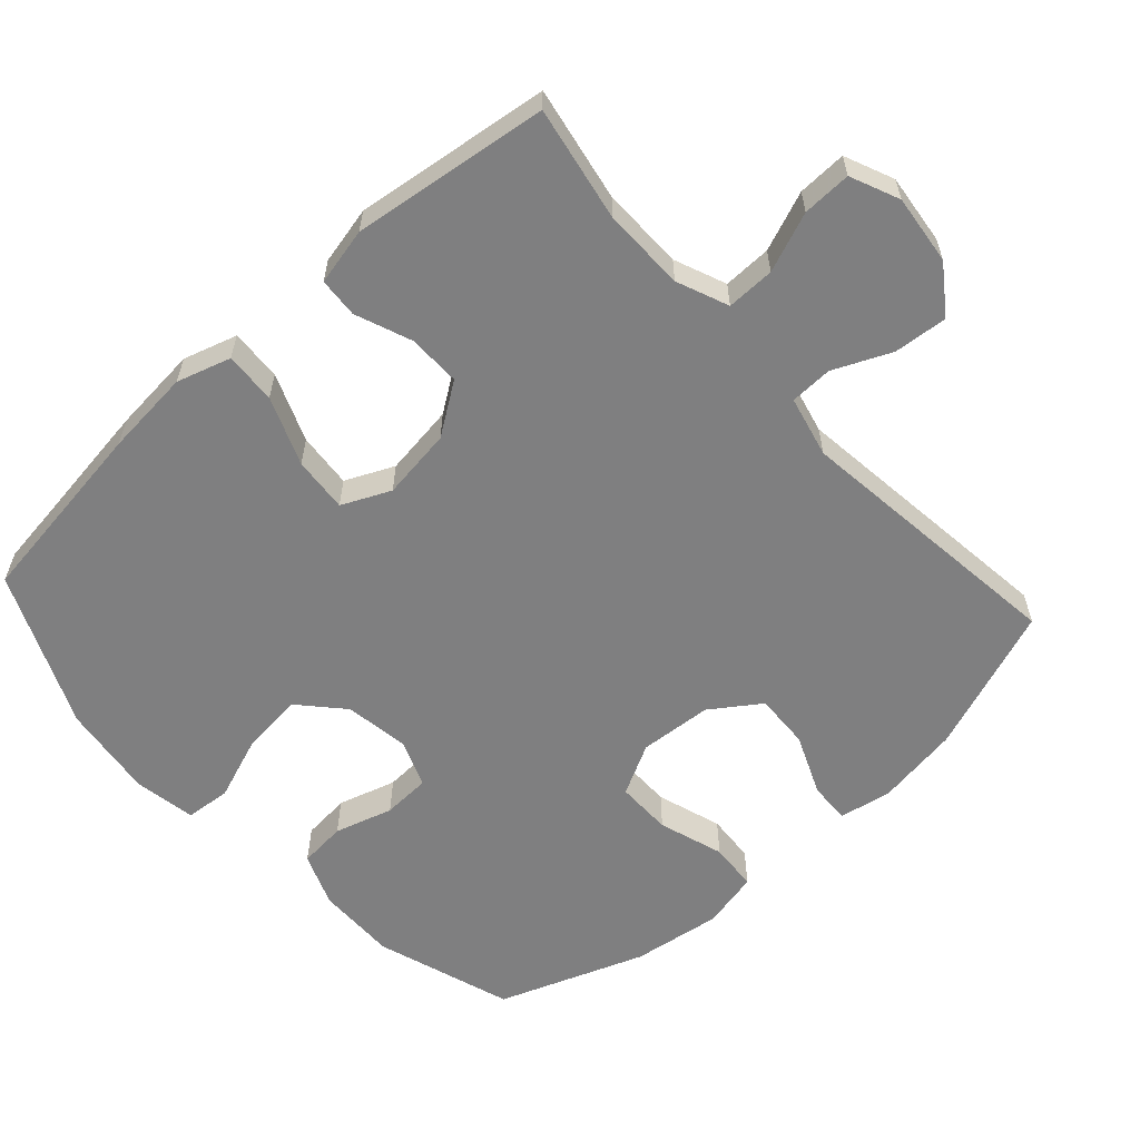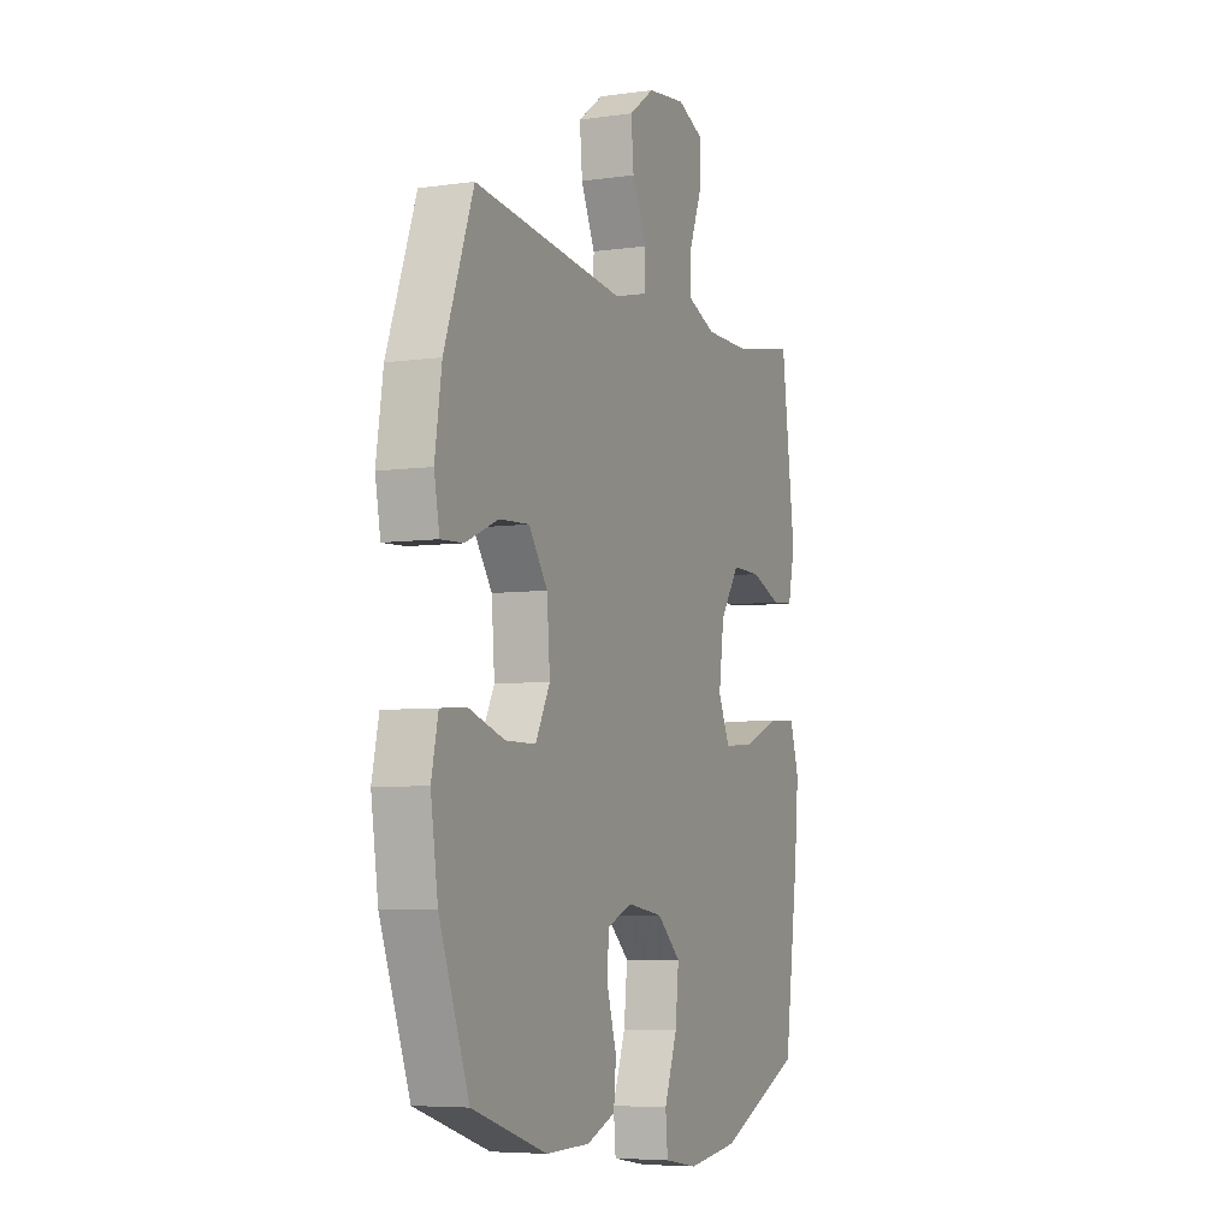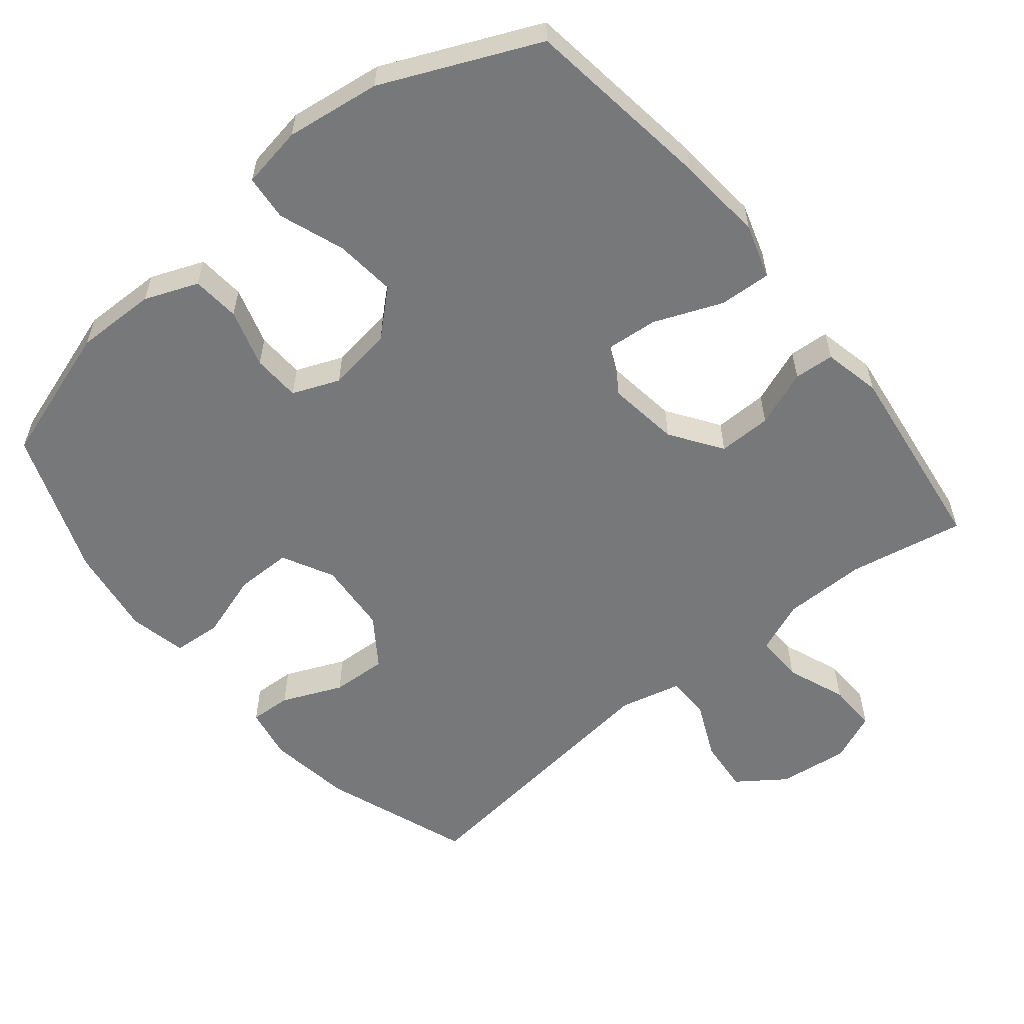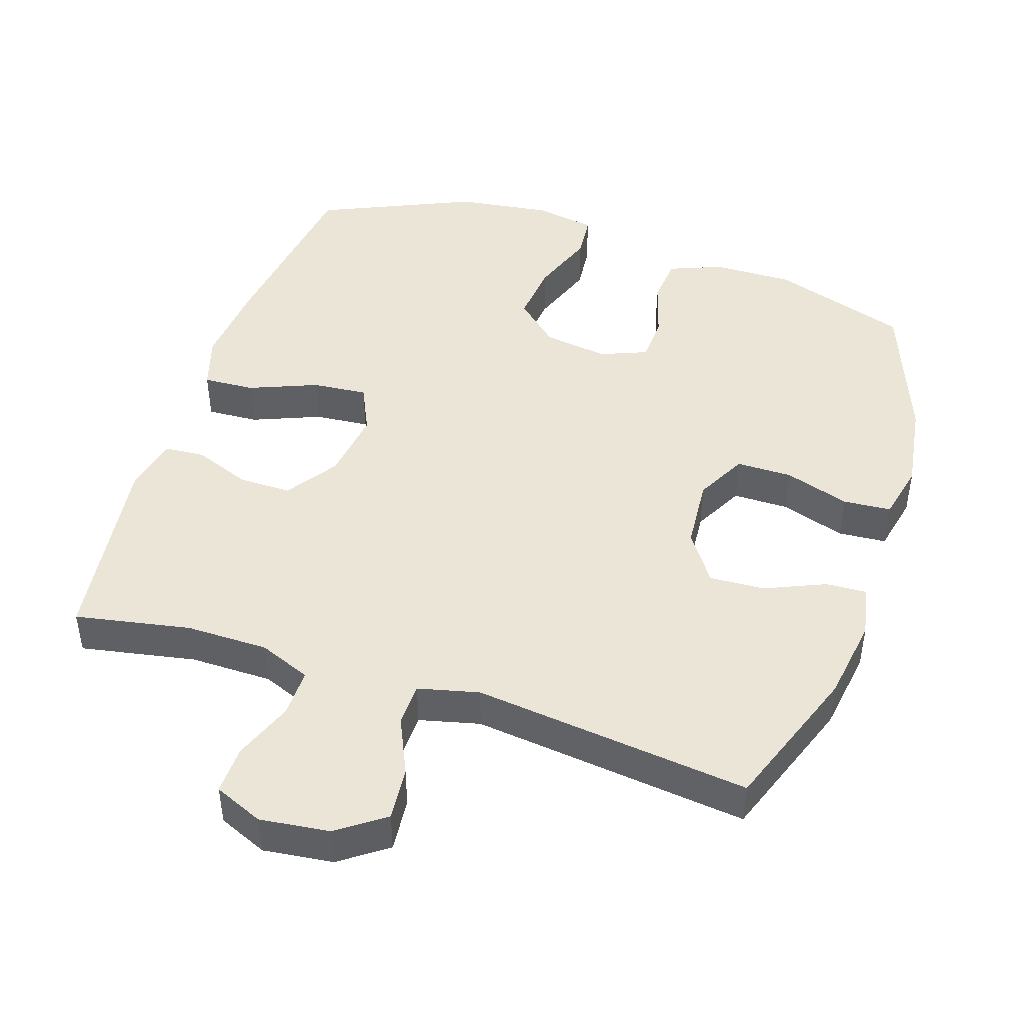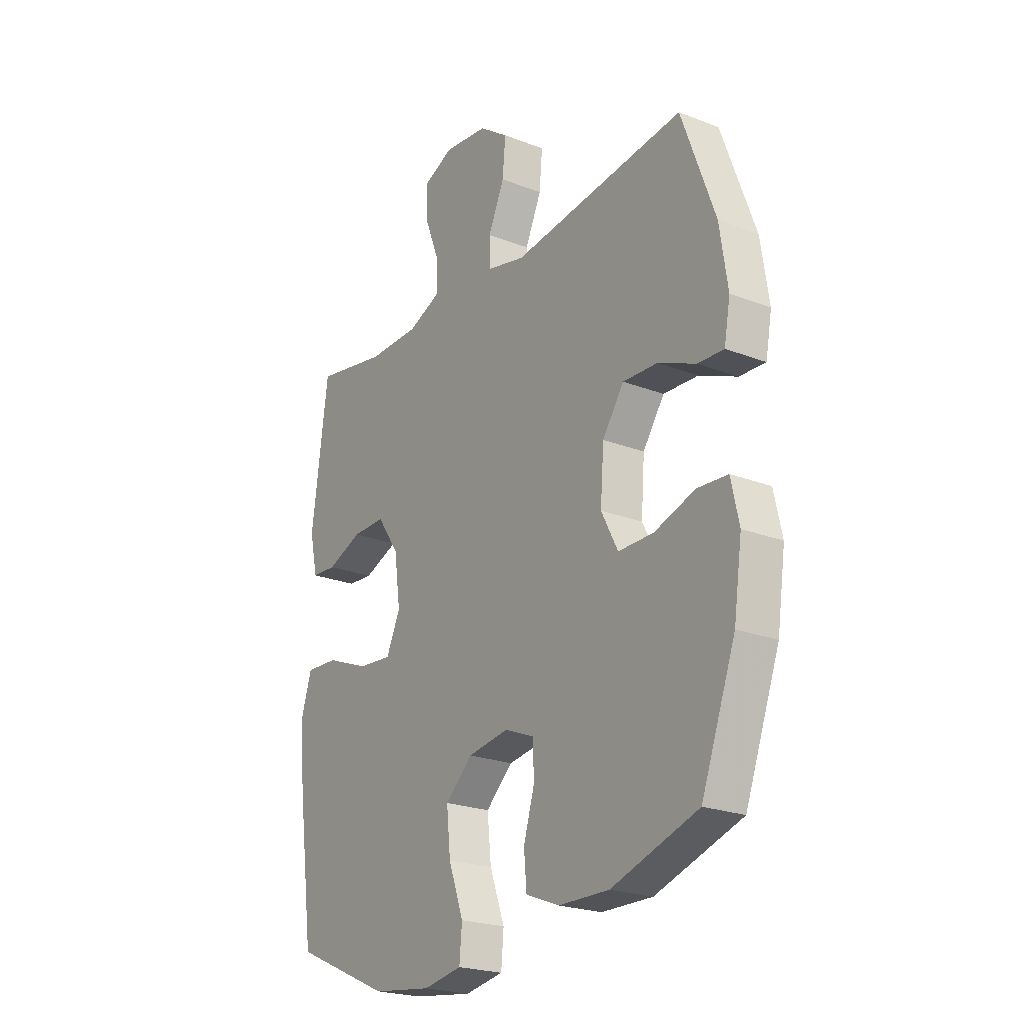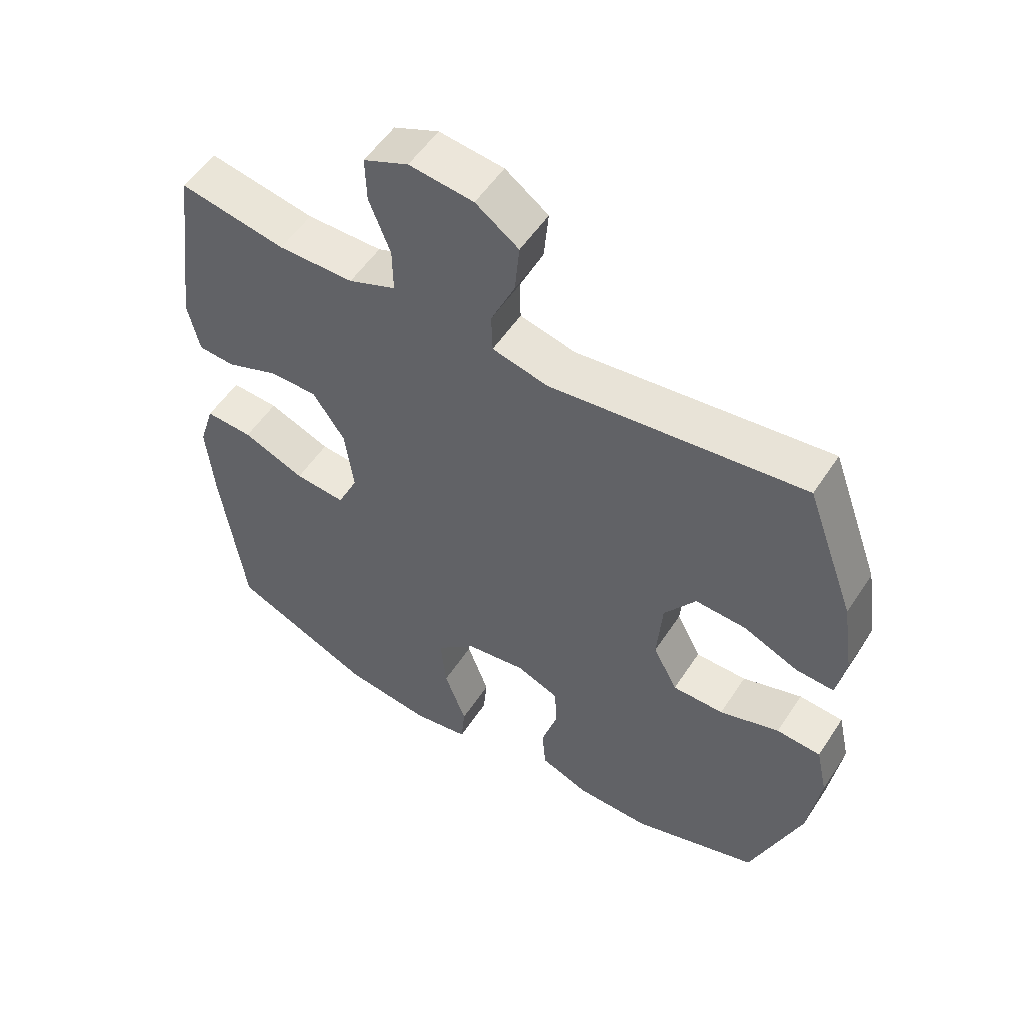
<metadata>
{"format":"obj","ext":"obj","renderer":"f3d","projection":"perspective","resolution":1024,"background":"white","views":[{"elev":-59.7,"azim":-47.7,"up":"+Y"},{"elev":-5.9,"azim":113.1,"up":"+Z"},{"elev":-57.3,"azim":-140.8,"up":"+Y"},{"elev":45.6,"azim":18.1,"up":"+Y"},{"elev":-22.9,"azim":56.5,"up":"+Z"},{"elev":53.8,"azim":32.6,"up":"+Z"}]}
</metadata>
<code>
v 0.5 0.07 -0.5
v 0.304 0.07 -0.564
v 0.189 0.07 -0.562
v 0.113 0.07 -0.532
v 0.107 0.07 -0.464
v 0.132 0.07 -0.381
v 0.129 0.07 -0.313
v 0.062 0.07 -0.286
v -0.031 0.07 -0.3
v -0.093 0.07 -0.356
v -0.084 0.07 -0.443
v -0.05 0.07 -0.536
v -0.056 0.07 -0.601
v -0.144 0.07 -0.616
v -0.279 0.07 -0.598
v -0.5 0.07 -0.5
v -0.537 0.07 -0.23
v -0.548 0.07 -0.106
v -0.524 0.07 -0.029
v -0.45 0.07 -0.033
v -0.353 0.07 -0.072
v -0.274 0.07 -0.079
v -0.242 0.07 -0.01
v -0.256 0.07 0.092
v -0.306 0.07 0.165
v -0.382 0.07 0.164
v -0.462 0.07 0.133
v -0.519 0.07 0.137
v -0.537 0.07 0.219
v -0.5 0.07 0.5
v -0.335 0.07 0.469
v -0.217 0.07 0.47
v -0.143 0.07 0.5
v -0.144 0.07 0.569
v -0.177 0.07 0.654
v -0.179 0.07 0.724
v -0.109 0.07 0.754
v -0.009 0.07 0.742
v 0.058 0.07 0.694
v 0.051 0.07 0.617
v 0.014 0.07 0.535
v 0.016 0.07 0.474
v 0.103 0.07 0.453
v 0.5 0.07 0.5
v 0.576 0.07 0.291
v 0.594 0.07 0.171
v 0.58 0.07 0.096
v 0.521 0.07 0.099
v 0.435 0.07 0.136
v 0.356 0.07 0.14
v 0.307 0.07 0.07
v 0.299 0.07 -0.034
v 0.337 0.07 -0.107
v 0.417 0.07 -0.107
v 0.51 0.07 -0.077
v 0.579 0.07 -0.082
v 0.597 0.07 -0.164
v 0.578 0.07 -0.292
v 0.5 0 -0.5
v 0.304 0 -0.564
v 0.189 0 -0.562
v 0.113 0 -0.532
v 0.107 0 -0.464
v 0.132 0 -0.381
v 0.129 0 -0.313
v 0.062 0 -0.286
v -0.031 0 -0.3
v -0.093 0 -0.356
v -0.084 0 -0.443
v -0.05 0 -0.536
v -0.056 0 -0.601
v -0.144 0 -0.616
v -0.279 0 -0.598
v -0.5 0 -0.5
v -0.537 0 -0.23
v -0.548 0 -0.106
v -0.524 0 -0.029
v -0.45 0 -0.033
v -0.353 0 -0.072
v -0.274 0 -0.079
v -0.242 0 -0.01
v -0.256 0 0.092
v -0.306 0 0.165
v -0.382 0 0.164
v -0.462 0 0.133
v -0.519 0 0.137
v -0.537 0 0.219
v -0.5 0 0.5
v -0.335 0 0.469
v -0.217 0 0.47
v -0.143 0 0.5
v -0.144 0 0.569
v -0.177 0 0.654
v -0.179 0 0.724
v -0.109 0 0.754
v -0.009 0 0.742
v 0.058 0 0.694
v 0.051 0 0.617
v 0.014 0 0.535
v 0.016 0 0.474
v 0.103 0 0.453
v 0.5 0 0.5
v 0.576 0 0.291
v 0.594 0 0.171
v 0.58 0 0.096
v 0.521 0 0.099
v 0.435 0 0.136
v 0.356 0 0.14
v 0.307 0 0.07
v 0.299 0 -0.034
v 0.337 0 -0.107
v 0.417 0 -0.107
v 0.51 0 -0.077
v 0.579 0 -0.082
v 0.597 0 -0.164
v 0.578 0 -0.292
f 4 5 6
f 3 4 6
f 2 3 6
f 1 2 6
f 58 1 6
f 57 58 6
f 56 57 6
f 55 56 6
f 54 55 6
f 53 54 6 7
f 52 53 7 8
f 51 52 8 9
f 50 51 9 10
f 47 48 49
f 46 47 49
f 45 46 49
f 44 45 49
f 43 44 49
f 42 43 49 50
f 39 40 41
f 38 39 41
f 37 38 41
f 36 37 41
f 35 36 41
f 34 35 41
f 33 34 41 42
f 42 50 10
f 33 42 10
f 32 33 10
f 29 30 31
f 28 29 31
f 27 28 31
f 26 27 31
f 25 26 31 32
f 19 20 21
f 18 19 21
f 17 18 21
f 16 17 21
f 15 16 21
f 14 15 21
f 13 14 21
f 12 13 21
f 11 12 21
f 11 21 22
f 10 11 22 23
f 24 25 32
f 10 23 24 32
f 64 63 62
f 64 62 61
f 64 61 60
f 64 60 59
f 64 59 116
f 64 116 115
f 64 115 114
f 64 114 113
f 64 113 112
f 65 64 112 111
f 66 65 111 110
f 67 66 110 109
f 68 67 109 108
f 107 106 105
f 107 105 104
f 107 104 103
f 107 103 102
f 107 102 101
f 108 107 101 100
f 99 98 97
f 99 97 96
f 99 96 95
f 99 95 94
f 99 94 93
f 99 93 92
f 100 99 92 91
f 68 108 100
f 68 100 91
f 68 91 90
f 89 88 87
f 89 87 86
f 89 86 85
f 89 85 84
f 90 89 84 83
f 79 78 77
f 79 77 76
f 79 76 75
f 79 75 74
f 79 74 73
f 79 73 72
f 79 72 71
f 79 71 70
f 79 70 69
f 80 79 69
f 81 80 69 68
f 90 83 82
f 90 82 81 68
f 1 59 60 2
f 2 60 61 3
f 3 61 62 4
f 4 62 63 5
f 5 63 64 6
f 6 64 65 7
f 7 65 66 8
f 8 66 67 9
f 9 67 68 10
f 10 68 69 11
f 11 69 70 12
f 12 70 71 13
f 13 71 72 14
f 14 72 73 15
f 15 73 74 16
f 16 74 75 17
f 17 75 76 18
f 18 76 77 19
f 19 77 78 20
f 20 78 79 21
f 21 79 80 22
f 22 80 81 23
f 23 81 82 24
f 24 82 83 25
f 25 83 84 26
f 26 84 85 27
f 27 85 86 28
f 28 86 87 29
f 29 87 88 30
f 30 88 89 31
f 31 89 90 32
f 32 90 91 33
f 33 91 92 34
f 34 92 93 35
f 35 93 94 36
f 36 94 95 37
f 37 95 96 38
f 38 96 97 39
f 39 97 98 40
f 40 98 99 41
f 41 99 100 42
f 42 100 101 43
f 43 101 102 44
f 44 102 103 45
f 45 103 104 46
f 46 104 105 47
f 47 105 106 48
f 48 106 107 49
f 49 107 108 50
f 50 108 109 51
f 51 109 110 52
f 52 110 111 53
f 53 111 112 54
f 54 112 113 55
f 55 113 114 56
f 56 114 115 57
f 57 115 116 58
f 58 116 59 1

</code>
